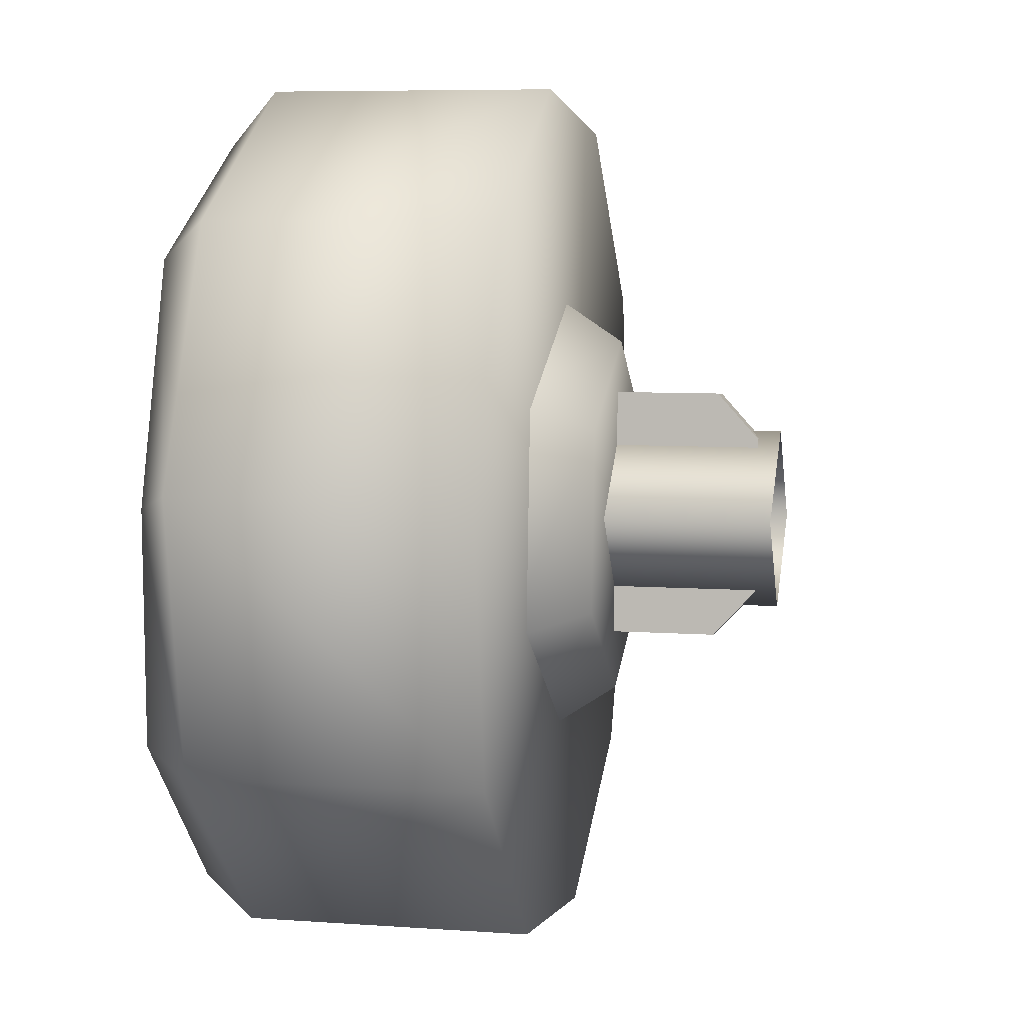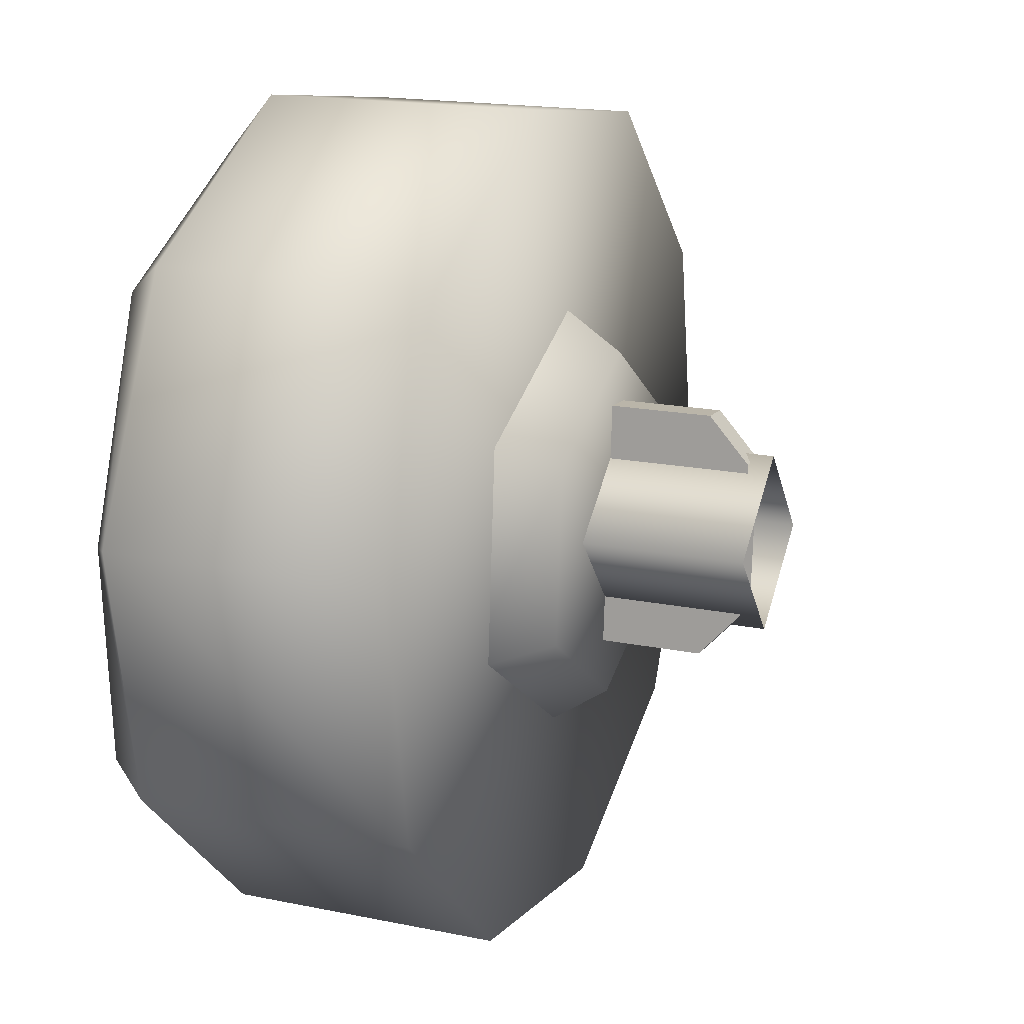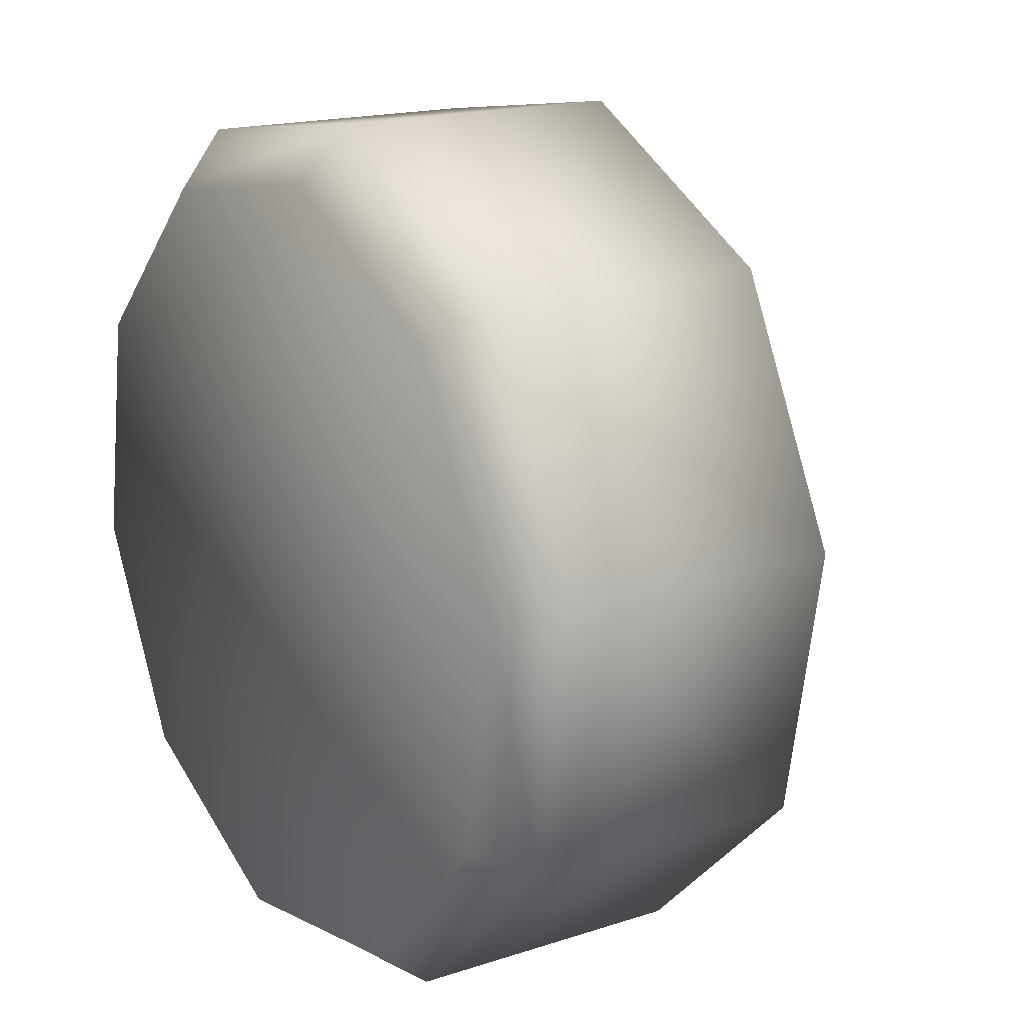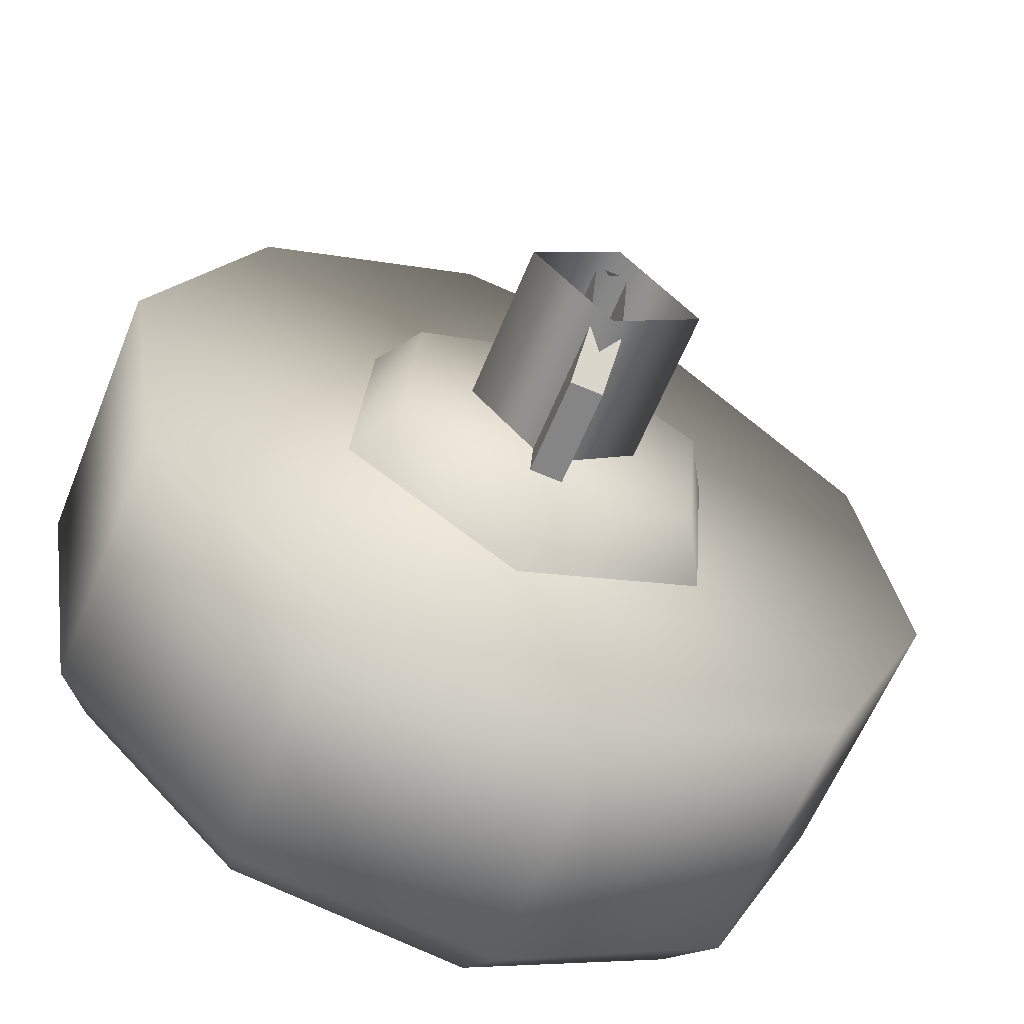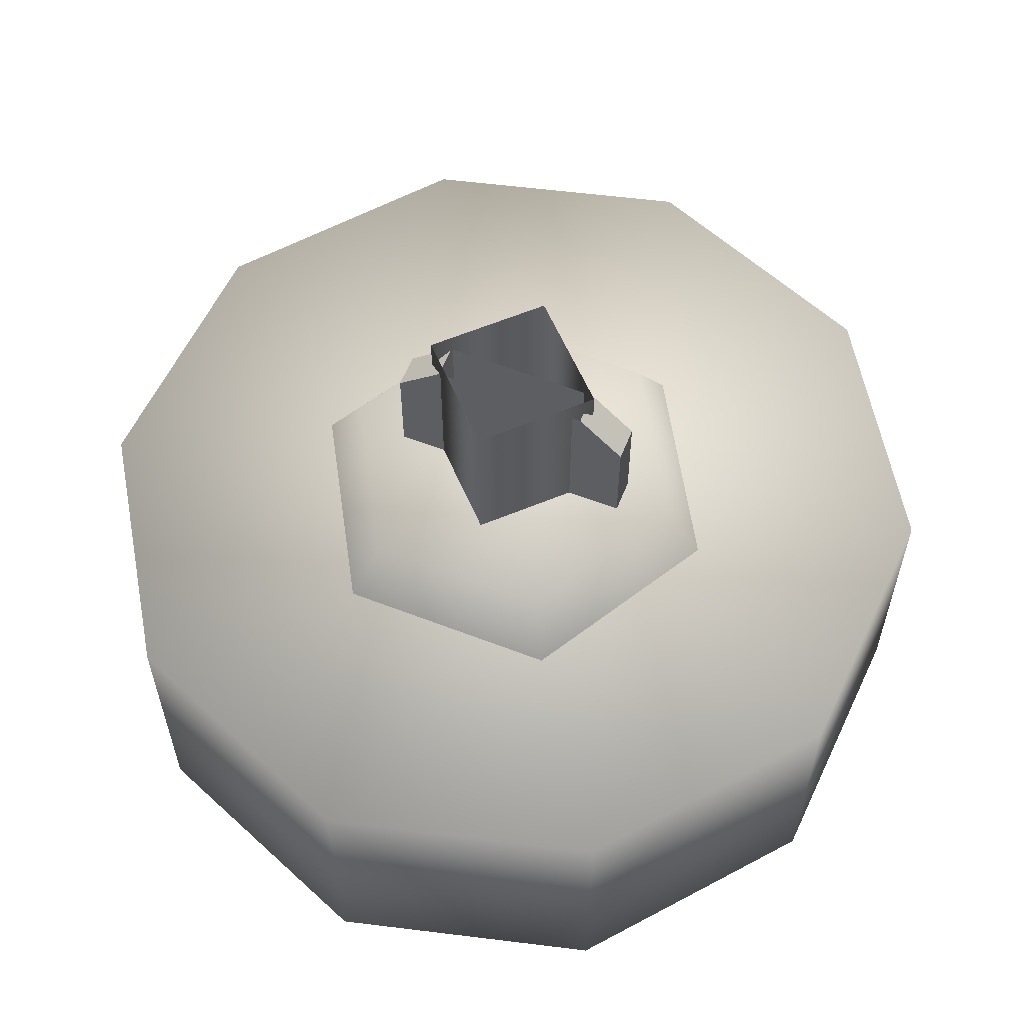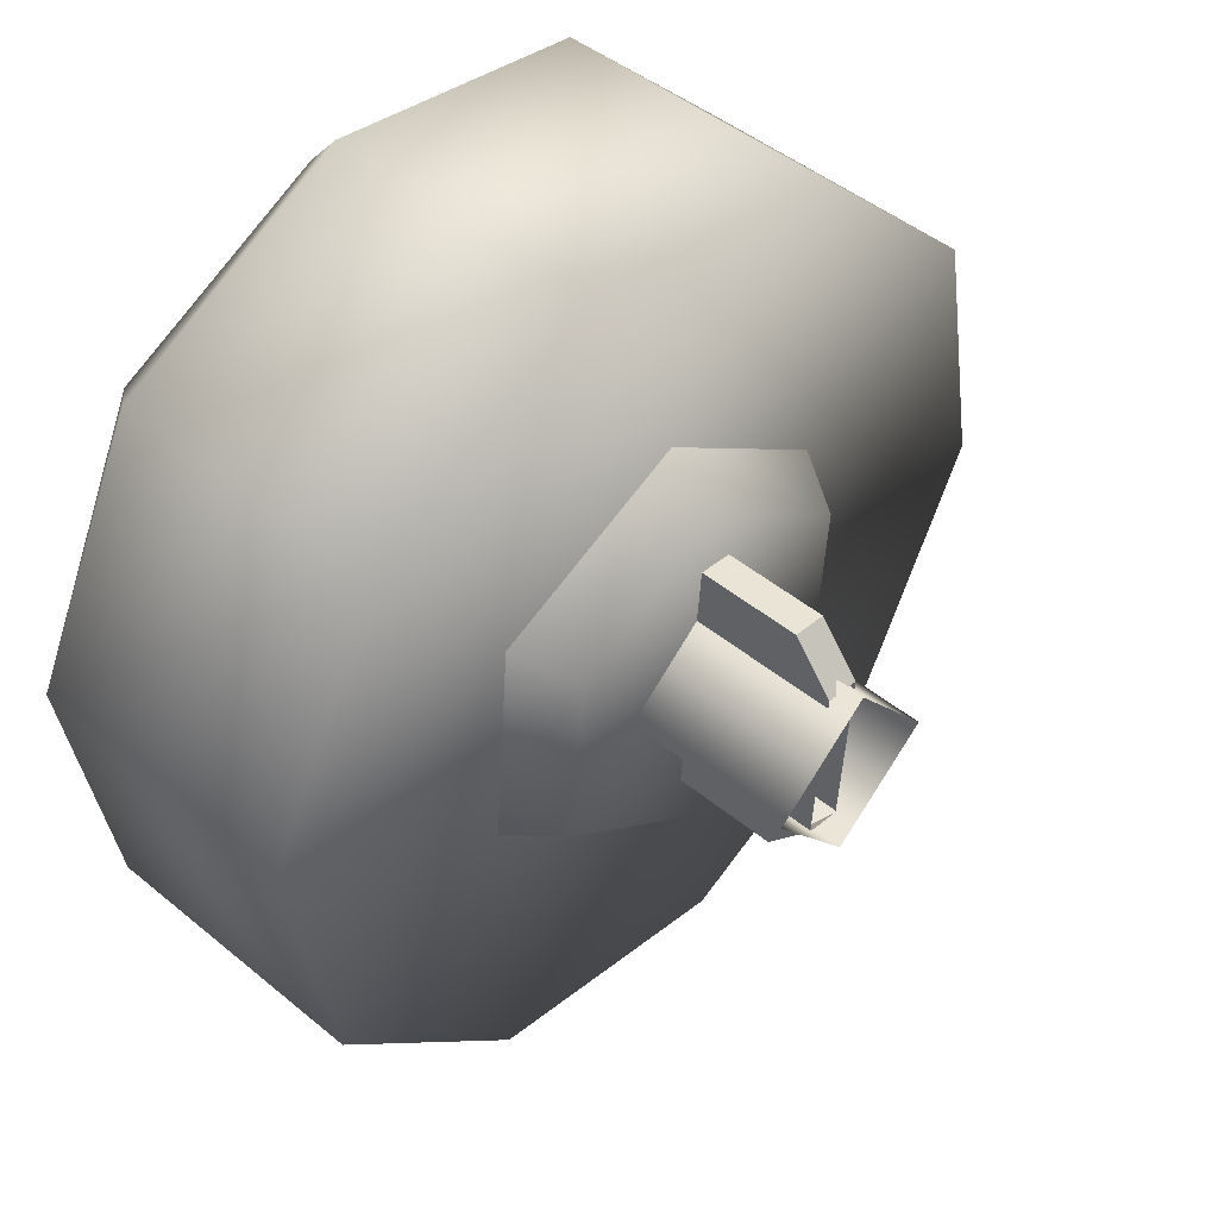
<metadata>
{"format":"obj","ext":"obj","renderer":"f3d","projection":"perspective","resolution":1024,"background":"white","views":[{"elev":7.2,"azim":-78.4,"up":"+Y"},{"elev":17.5,"azim":-67.9,"up":"+Y"},{"elev":17.0,"azim":-123.5,"up":"+Y"},{"elev":-60.6,"azim":-22.0,"up":"+Y"},{"elev":59.2,"azim":107.2,"up":"+Z"},{"elev":45.9,"azim":-46.5,"up":"+Y"}]}
</metadata>
<code>
g wheel_low_Cylinder.002
v 0.6662 1.485 -1.581
v 0.7497 1.01 -1.581
v 0.538 0.5763 -1.581
v 0.1119 0.3501 -1.581
v -0.3656 0.4175 -1.581
v -0.7124 0.7528 -1.581
v -0.7958 1.228 -1.581
v -0.1581 1.887 -1.581
v 0.5951 1.421 -2.173
v 0.6662 1.485 -2.084
v 0.663 0.9963 -2.173
v 0.7497 1.01 -2.084
v 0.4684 0.6131 -2.173
v 0.538 0.5763 -2.084
v 0.08571 0.4174 -2.173
v 0.1119 0.3501 -2.084
v -0.3389 0.484 -2.173
v -0.3656 0.4175 -2.084
v -0.6433 0.7875 -2.173
v -0.7124 0.7528 -2.084
v -0.7958 1.228 -2.084
v -0.1339 1.791 -2.173
v -0.1581 1.887 -2.084
v 0.3195 1.82 -1.581
v 0.3195 1.82 -2.084
v 0.2907 1.724 -2.173
v -0.5841 1.661 -1.581
v -0.5841 1.661 -2.084
v -0.5166 1.595 -2.173
v -0.6908 1.194 -2.159
v 0.009419 1.526 -1.615
v 0.002261 1.436 -1.478
v 0.3458 1.294 -1.615
v -0.3594 1.35 -1.615
v -0.2853 1.299 -1.478
v -0.3919 0.9433 -1.615
v -0.3107 0.982 -1.478
v -0.05557 0.7116 -1.615
v -0.04841 0.8013 -1.478
v 0.3133 0.887 -1.615
v 0.2392 0.9381 -1.478
v 0.2645 1.256 -1.478
v -0.01013 0.9044 -1.565
v -0.01013 0.9044 -1.295
v 0.02475 1.341 -1.565
v -0.06985 0.9092 -1.565
v -0.06985 0.9092 -1.295
v -0.03497 1.346 -1.565
v -0.03497 1.346 -1.295
v -0.04141 1.266 -1.22
v 0.02475 1.341 -1.295
v 0.01831 1.261 -1.22
v -0.003693 0.9851 -1.22
v -0.06341 0.9898 -1.22
v -0.01041 1.277 -1.552
v -0.01041 1.277 -1.183
v 0.1356 1.106 -1.552
v -0.1817 1.131 -1.552
v -0.1817 1.131 -1.183
v -0.03574 0.9601 -1.552
v -0.03574 0.9601 -1.183
v 0.1356 1.106 -1.183
g wheel_low_textures
f 3 4 16 14
f 18 5 6 20
f 28 27 8 23
f 6 7 21 20
f 1 2 12 10
f 4 5 18 16
f 12 2 3 14
f 10 12 11 9
f 12 14 13 11
f 14 16 15 13
f 16 18 17 15
f 18 20 19 17
f 19 30 29 22 26 9 11 13 15 17
f 28 23 22 29
f 25 10 9 26
f 24 1 10 25
f 8 24 25 23
f 23 25 26 22
f 21 7 27 28
f 3 2 1 24 8 27 7 6 5 4
f 21 28 29 30
f 20 21 30 19
f 34 35 32 31
f 31 32 42 33
f 36 37 35 34
f 38 39 37 36
f 40 41 39 38
f 33 42 41 40
f 42 32 35 37 39 41
f 47 46 43 44
f 45 51 52 53 44 43
f 49 48 46 47 54 50
f 51 45 48 49
f 49 50 52 51
f 44 53 54 47
f 58 59 56 55
f 55 56 62 57
f 60 61 59 58
f 57 62 61 60

</code>
